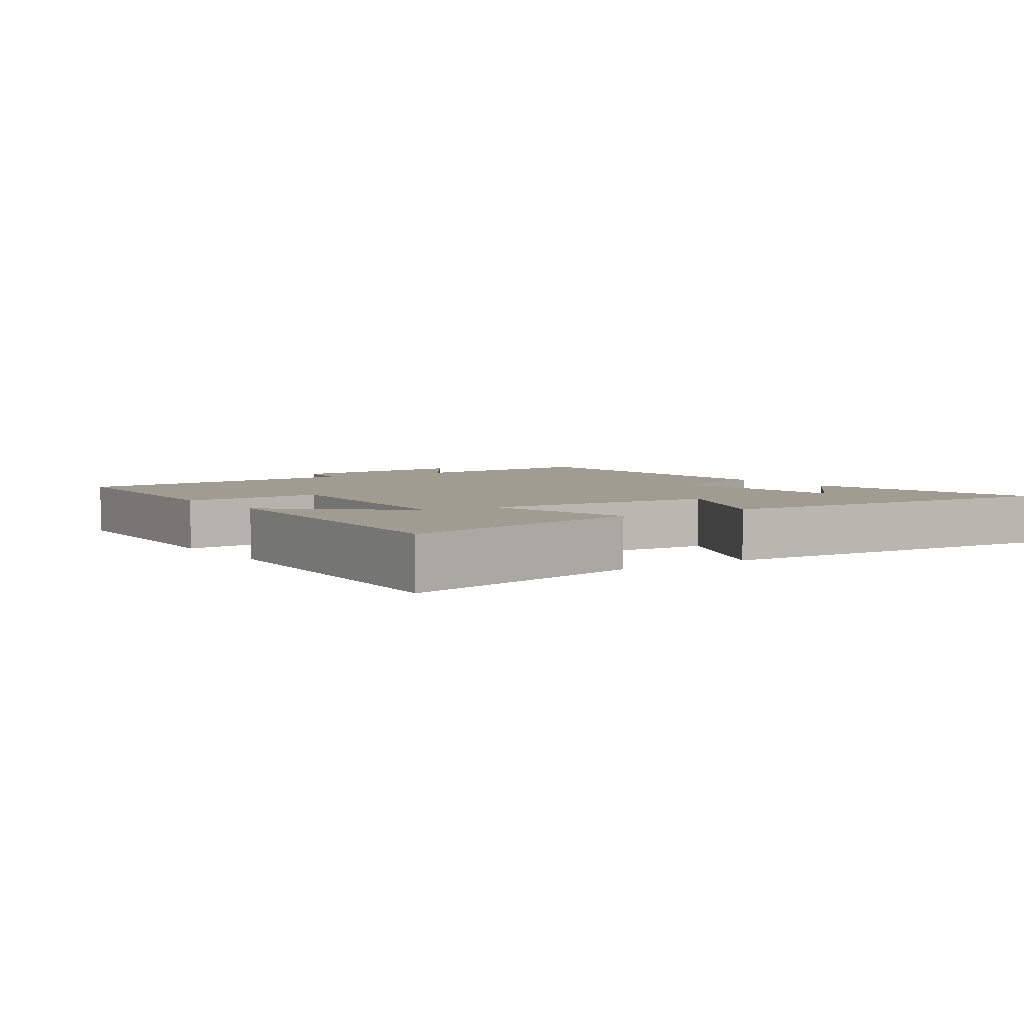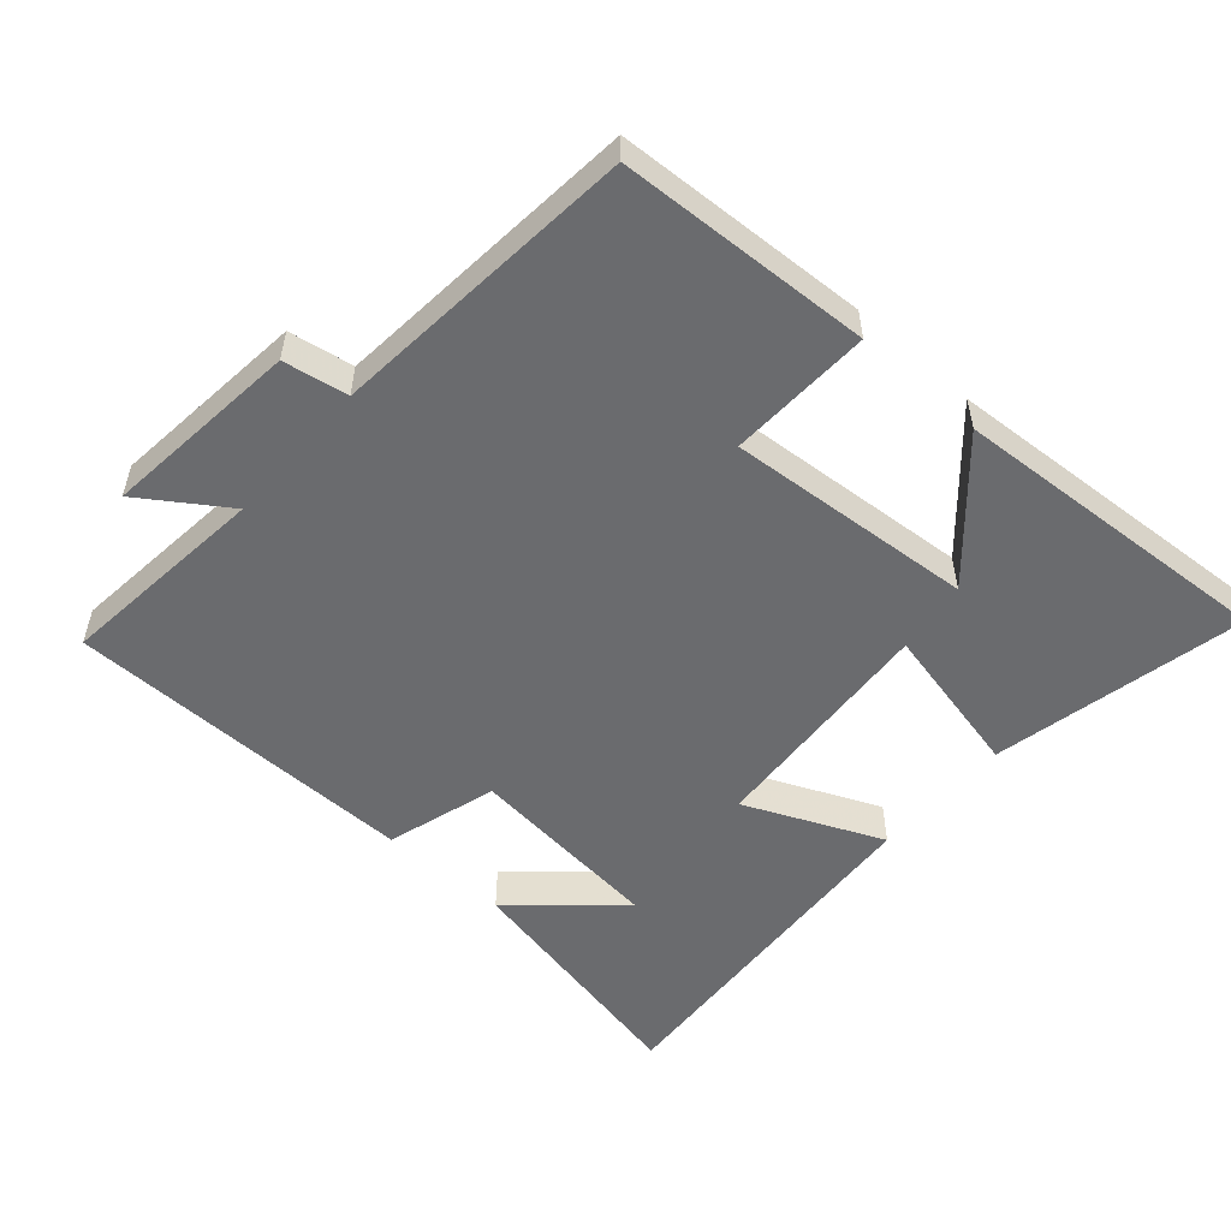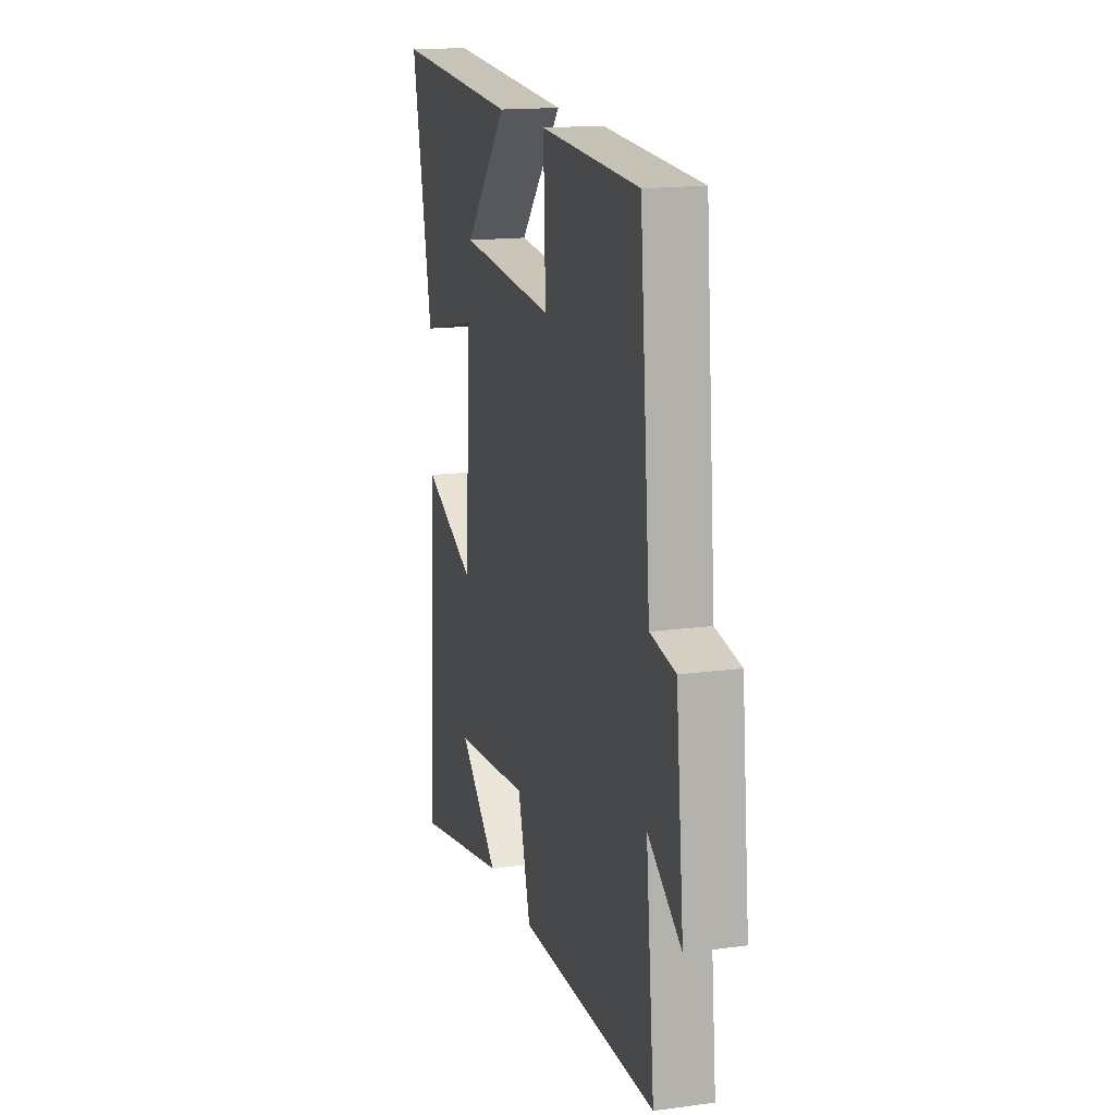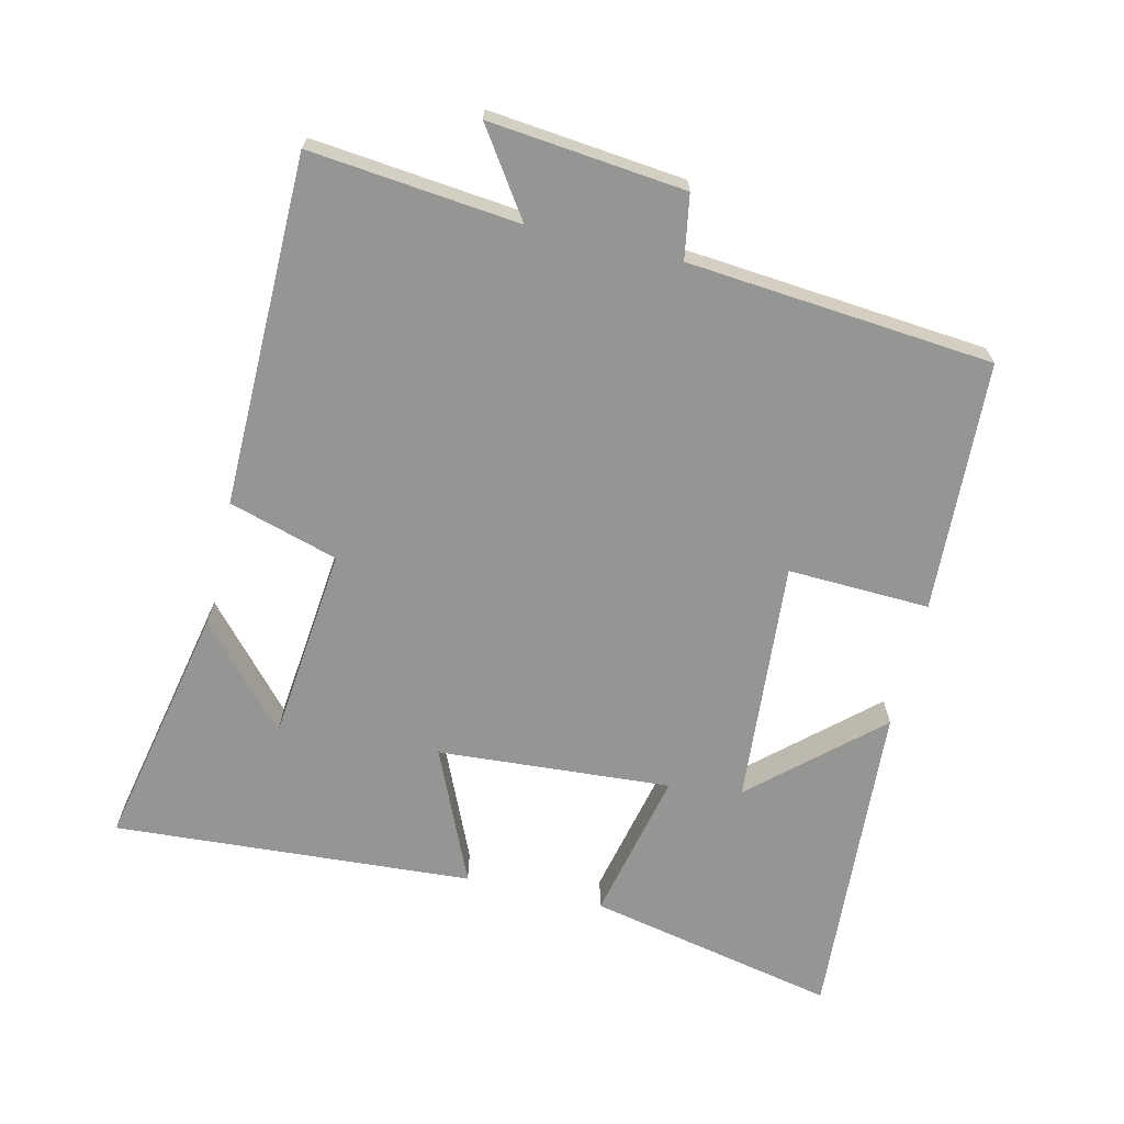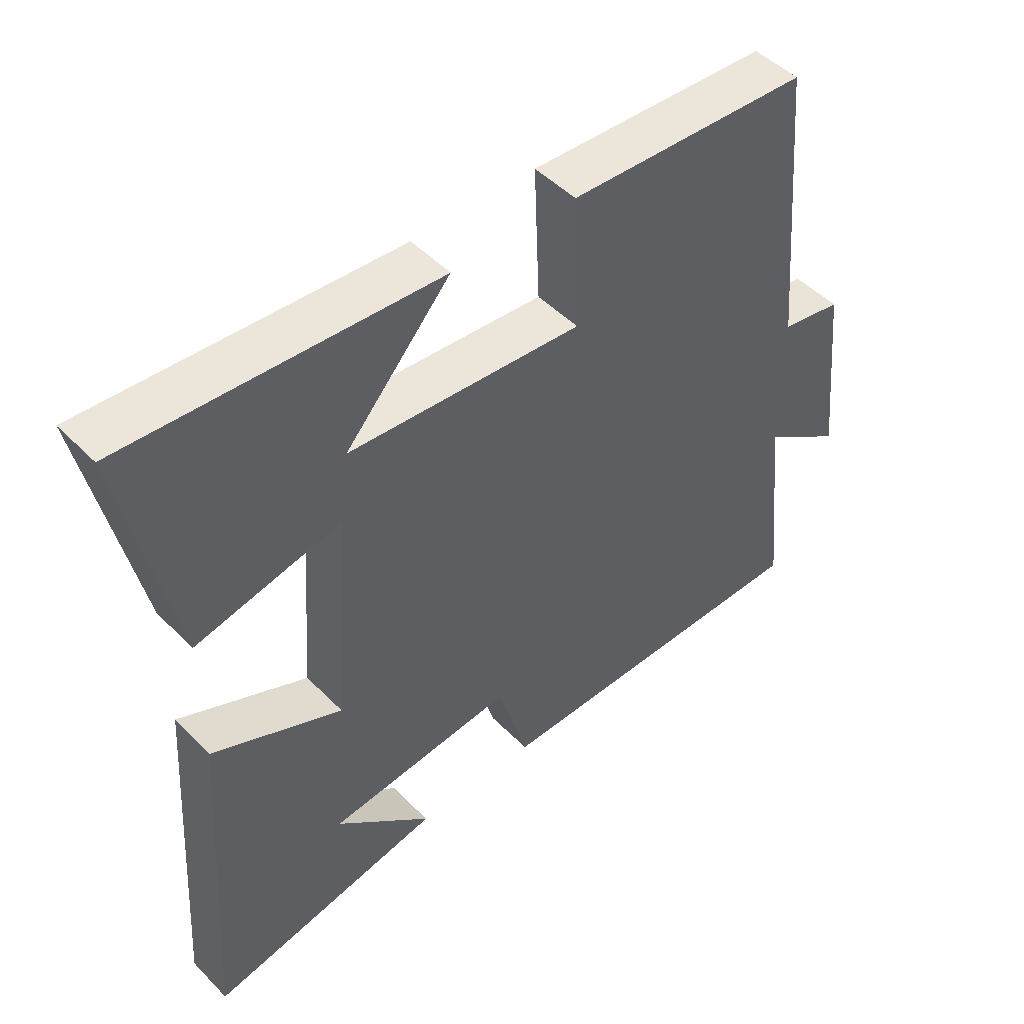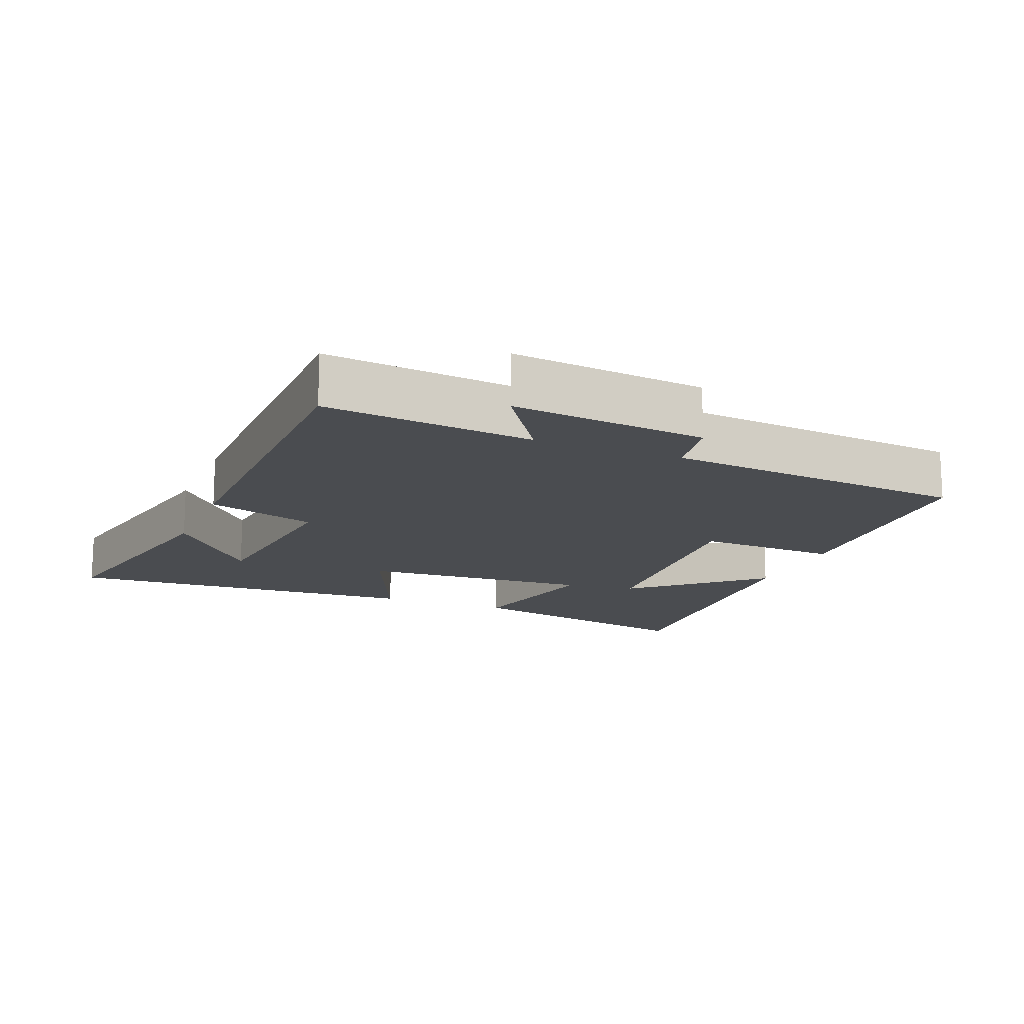
<metadata>
{"format":"obj","ext":"obj","renderer":"f3d","projection":"perspective","resolution":1024,"background":"white","views":[{"elev":4.3,"azim":55.4,"up":"+Y"},{"elev":-53.4,"azim":-41.4,"up":"+Y"},{"elev":16.0,"azim":-105.5,"up":"+Z"},{"elev":-67.3,"azim":-103.3,"up":"+Y"},{"elev":48.2,"azim":138.3,"up":"+Z"},{"elev":-14.9,"azim":-112.3,"up":"+Y"}]}
</metadata>
<code>
v -0.46 0.07 0.482
v -0.09 0.07 0.5
v -0.098 0.07 0.291
v 0.262 0.07 0.319
v 0.1 0.07 0.5
v 0.578 0.07 0.53
v 0.5 0.07 0.161
v 0.276 0.07 0.211
v 0.3 0.07 -0.133
v 0.5 0.07 -0.045
v 0.535 0.07 -0.575
v 0.171 0.07 -0.5
v 0.319 0.07 -0.369
v 0.031 0.07 -0.339
v -0.017 0.07 -0.5
v -0.532 0.07 -0.495
v -0.5 0.07 -0.187
v -0.624 0.07 -0.271
v -0.594 0.07 0.017
v -0.5 0.07 0.033
v -0.46 0 0.482
v -0.09 0 0.5
v -0.098 0 0.291
v 0.262 0 0.319
v 0.1 0 0.5
v 0.578 0 0.53
v 0.5 0 0.161
v 0.276 0 0.211
v 0.3 0 -0.133
v 0.5 0 -0.045
v 0.535 0 -0.575
v 0.171 0 -0.5
v 0.319 0 -0.369
v 0.031 0 -0.339
v -0.017 0 -0.5
v -0.532 0 -0.495
v -0.5 0 -0.187
v -0.624 0 -0.271
v -0.594 0 0.017
v -0.5 0 0.033
f 17 18 19 20
f 1 2 3
f 20 1 3
f 17 20 3
f 16 17 3
f 15 16 3
f 14 15 3
f 13 14 3 4
f 11 12 13
f 9 10 11 13
f 9 13 4
f 8 9 4
f 7 8 4
f 4 5 6 7
f 40 39 38 37
f 23 22 21
f 23 21 40
f 23 40 37
f 23 37 36
f 23 36 35
f 23 35 34
f 24 23 34 33
f 33 32 31
f 33 31 30 29
f 24 33 29
f 24 29 28
f 24 28 27
f 27 26 25 24
f 1 21 22 2
f 2 22 23 3
f 3 23 24 4
f 4 24 25 5
f 5 25 26 6
f 6 26 27 7
f 7 27 28 8
f 8 28 29 9
f 9 29 30 10
f 10 30 31 11
f 11 31 32 12
f 12 32 33 13
f 13 33 34 14
f 14 34 35 15
f 15 35 36 16
f 16 36 37 17
f 17 37 38 18
f 18 38 39 19
f 19 39 40 20
f 20 40 21 1

</code>
